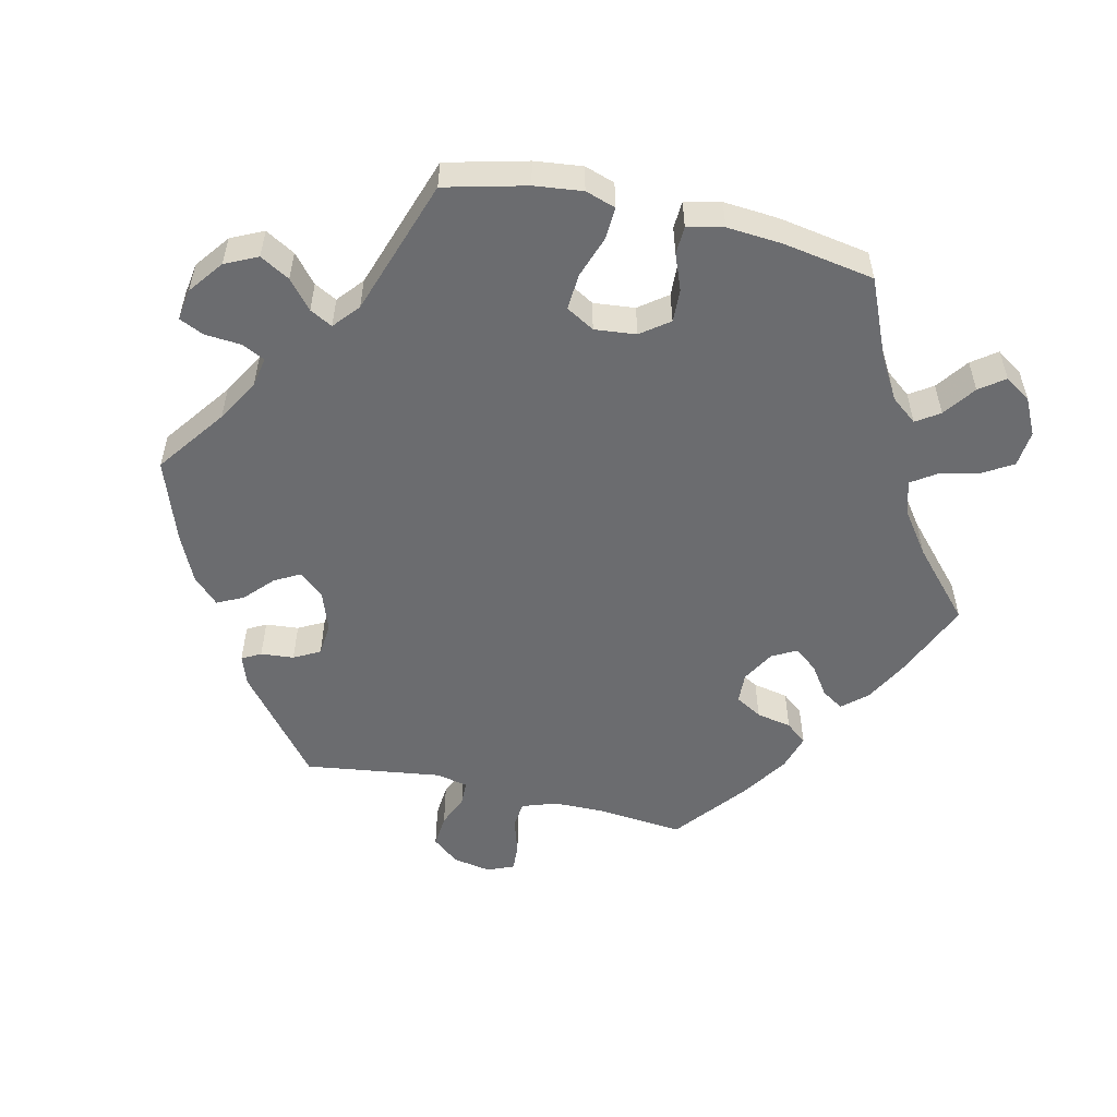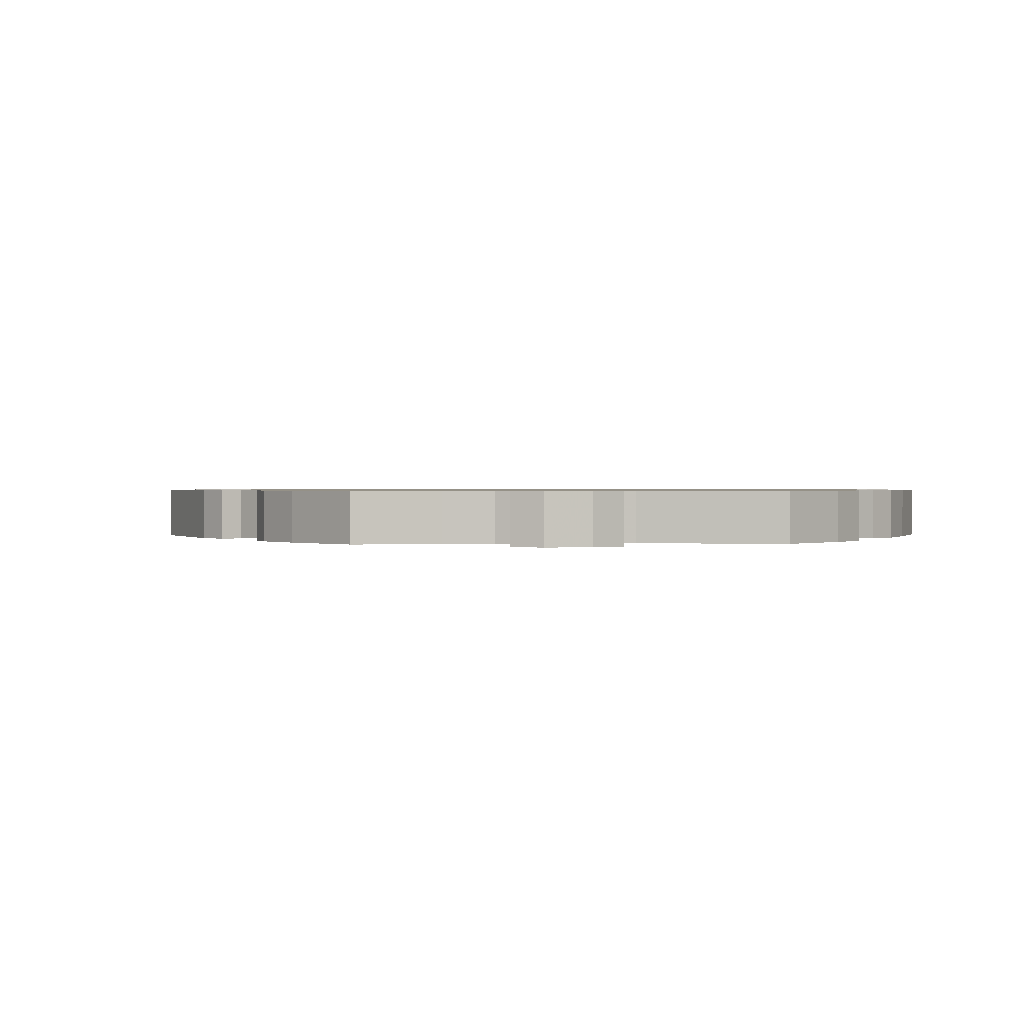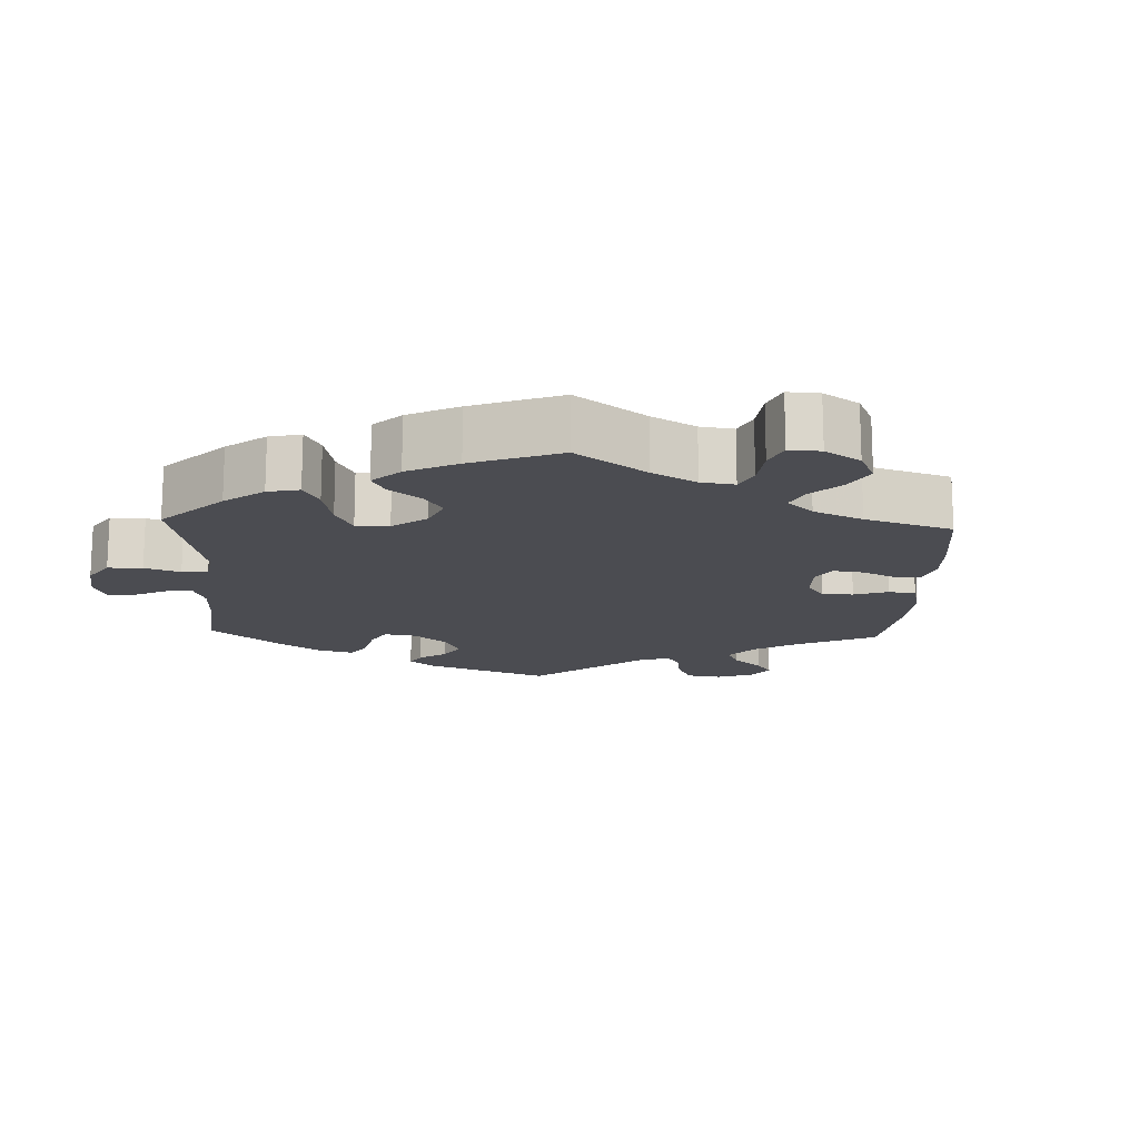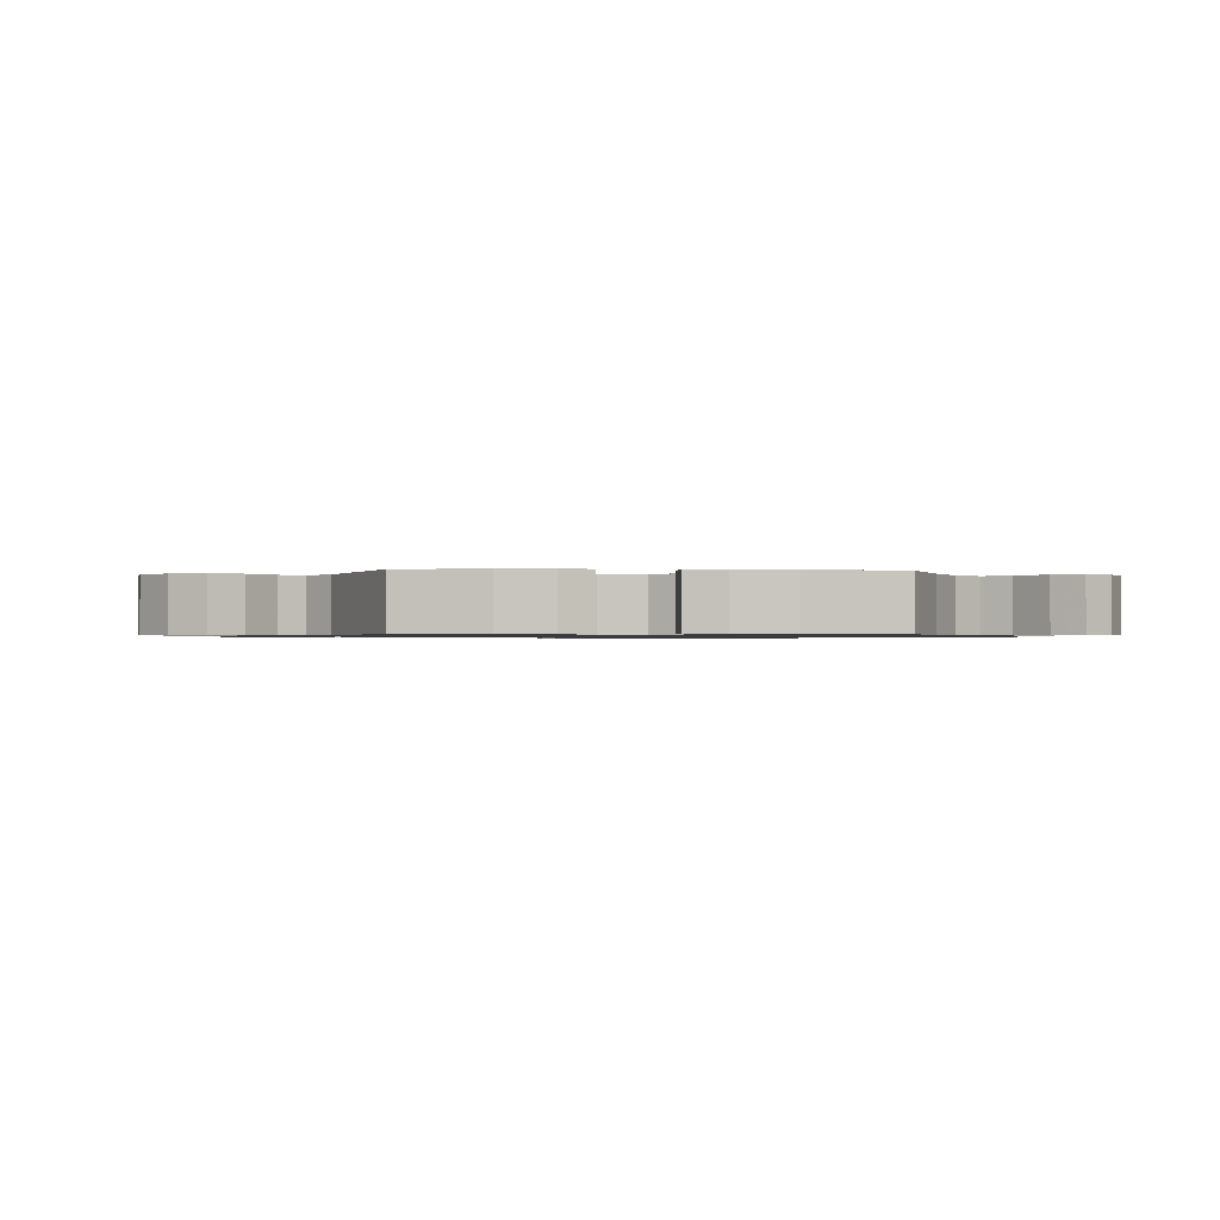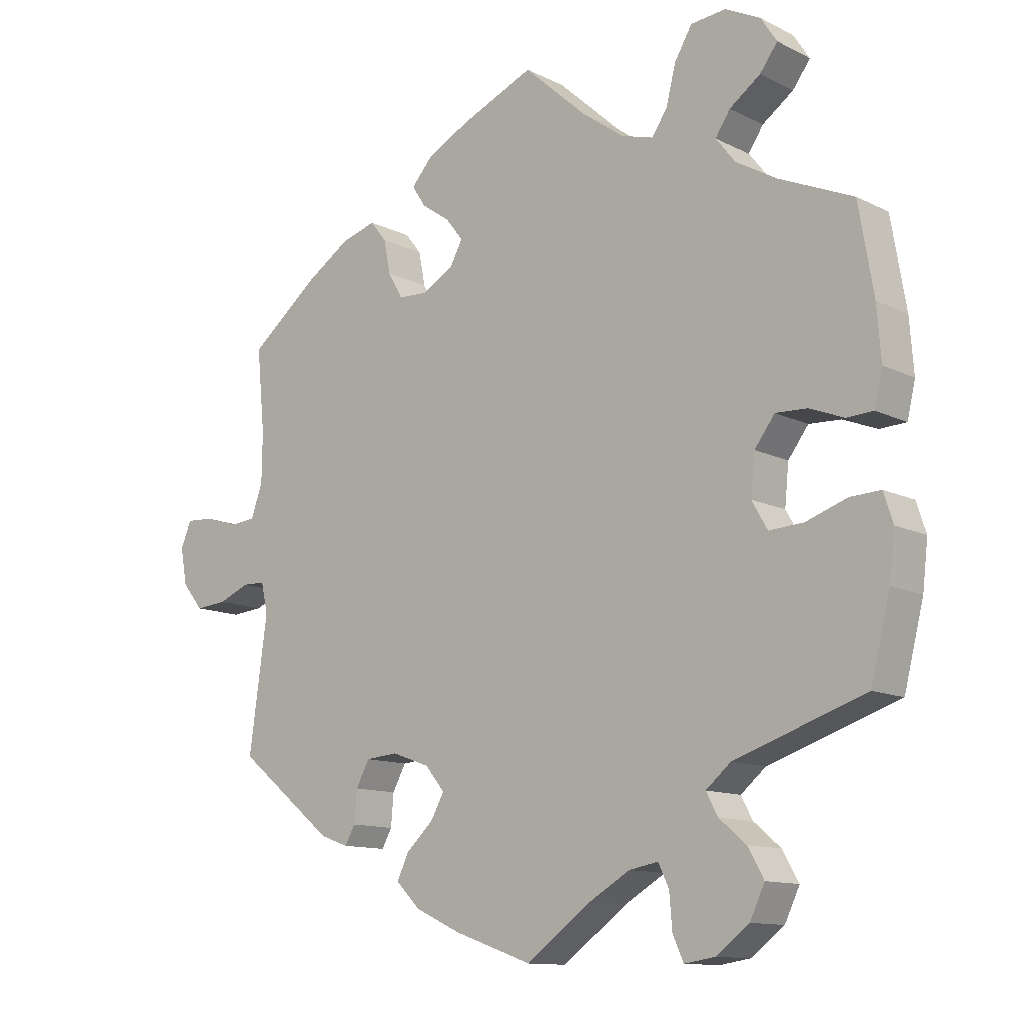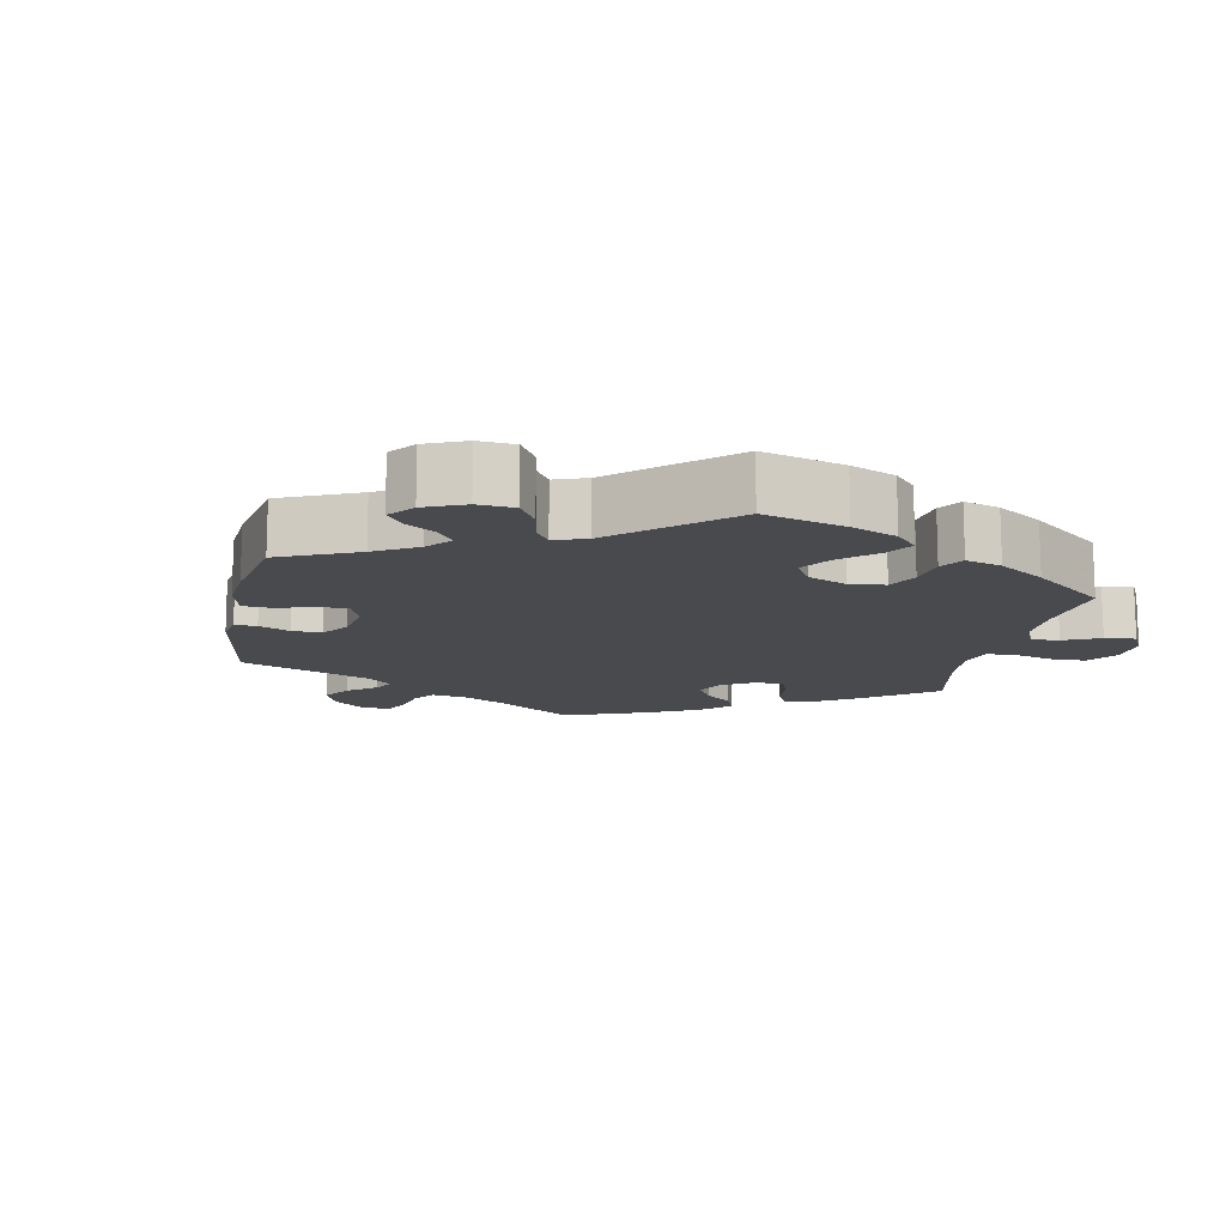
<metadata>
{"format":"obj","ext":"obj","renderer":"f3d","projection":"perspective","resolution":1024,"background":"white","views":[{"elev":-53.7,"azim":-103.1,"up":"+Y"},{"elev":0.8,"azim":-153.0,"up":"+Y"},{"elev":-15.4,"azim":-62.5,"up":"+Y"},{"elev":-0.9,"azim":-94.5,"up":"+Y"},{"elev":-12.0,"azim":-139.3,"up":"+Z"},{"elev":-13.3,"azim":-131.3,"up":"+Y"}]}
</metadata>
<code>
v 0.356 0.07 -0.405
v 0.314 0.07 -0.42
v 0.299 0.07 -0.393
v 0.295 0.07 -0.346
v 0.275 0.07 -0.309
v 0.227 0.07 -0.305
v 0.171 0.07 -0.325
v 0.142 0.07 -0.36
v 0.162 0.07 -0.396
v 0.202 0.07 -0.433
v 0.22 0.07 -0.47
v 0.184 0.07 -0.506
v 0.117 0.07 -0.537
v 0 0.07 -0.578
v -0.097 0.07 -0.507
v -0.157 0.07 -0.472
v -0.2 0.07 -0.464
v -0.216 0.07 -0.497
v -0.22 0.07 -0.548
v -0.236 0.07 -0.583
v -0.281 0.07 -0.576
v -0.33 0.07 -0.539
v -0.352 0.07 -0.493
v -0.328 0.07 -0.451
v -0.288 0.07 -0.417
v -0.271 0.07 -0.385
v -0.308 0.07 -0.354
v -0.501 0.07 -0.289
v -0.53 0.07 -0.174
v -0.538 0.07 -0.106
v -0.524 0.07 -0.063
v -0.479 0.07 -0.065
v -0.418 0.07 -0.086
v -0.367 0.07 -0.089
v -0.344 0.07 -0.049
v -0.35 0.07 0.01
v -0.38 0.07 0.05
v -0.427 0.07 0.048
v -0.478 0.07 0.028
v -0.517 0.07 0.03
v -0.529 0.07 0.081
v -0.523 0.07 0.159
v -0.501 0.07 0.289
v -0.391 0.07 0.337
v -0.331 0.07 0.372
v -0.302 0.07 0.409
v -0.324 0.07 0.442
v -0.37 0.07 0.475
v -0.396 0.07 0.51
v -0.372 0.07 0.547
v -0.32 0.07 0.573
v -0.268 0.07 0.568
v -0.242 0.07 0.524
v -0.228 0.07 0.468
v -0.205 0.07 0.434
v -0.157 0.07 0.448
v -0.096 0.07 0.492
v -0.001 0.07 0.578
v 0.11 0.07 0.531
v 0.172 0.07 0.498
v 0.203 0.07 0.463
v 0.183 0.07 0.432
v 0.141 0.07 0.403
v 0.115 0.07 0.37
v 0.134 0.07 0.335
v 0.18 0.07 0.309
v 0.224 0.07 0.311
v 0.246 0.07 0.349
v 0.256 0.07 0.399
v 0.28 0.07 0.429
v 0.331 0.07 0.414
v 0.397 0.07 0.371
v 0.5 0.07 0.289
v 0.488 0.07 0.166
v 0.489 0.07 0.094
v 0.506 0.07 0.045
v 0.545 0.07 0.041
v 0.596 0.07 0.057
v 0.635 0.07 0.059
v 0.651 0.07 0.021
v 0.641 0.07 -0.033
v 0.61 0.07 -0.071
v 0.563 0.07 -0.067
v 0.517 0.07 -0.048
v 0.483 0.07 -0.049
v 0.473 0.07 -0.094
v 0.5 0.07 -0.289
v 0.356 0 -0.405
v 0.314 0 -0.42
v 0.299 0 -0.393
v 0.295 0 -0.346
v 0.275 0 -0.309
v 0.227 0 -0.305
v 0.171 0 -0.325
v 0.142 0 -0.36
v 0.162 0 -0.396
v 0.202 0 -0.433
v 0.22 0 -0.47
v 0.184 0 -0.506
v 0.117 0 -0.537
v 0 0 -0.578
v -0.097 0 -0.507
v -0.157 0 -0.472
v -0.2 0 -0.464
v -0.216 0 -0.497
v -0.22 0 -0.548
v -0.236 0 -0.583
v -0.281 0 -0.576
v -0.33 0 -0.539
v -0.352 0 -0.493
v -0.328 0 -0.451
v -0.288 0 -0.417
v -0.271 0 -0.385
v -0.308 0 -0.354
v -0.501 0 -0.289
v -0.53 0 -0.174
v -0.538 0 -0.106
v -0.524 0 -0.063
v -0.479 0 -0.065
v -0.418 0 -0.086
v -0.367 0 -0.089
v -0.344 0 -0.049
v -0.35 0 0.01
v -0.38 0 0.05
v -0.427 0 0.048
v -0.478 0 0.028
v -0.517 0 0.03
v -0.529 0 0.081
v -0.523 0 0.159
v -0.501 0 0.289
v -0.391 0 0.337
v -0.331 0 0.372
v -0.302 0 0.409
v -0.324 0 0.442
v -0.37 0 0.475
v -0.396 0 0.51
v -0.372 0 0.547
v -0.32 0 0.573
v -0.268 0 0.568
v -0.242 0 0.524
v -0.228 0 0.468
v -0.205 0 0.434
v -0.157 0 0.448
v -0.096 0 0.492
v -0.001 0 0.578
v 0.11 0 0.531
v 0.172 0 0.498
v 0.203 0 0.463
v 0.183 0 0.432
v 0.141 0 0.403
v 0.115 0 0.37
v 0.134 0 0.335
v 0.18 0 0.309
v 0.224 0 0.311
v 0.246 0 0.349
v 0.256 0 0.399
v 0.28 0 0.429
v 0.331 0 0.414
v 0.397 0 0.371
v 0.5 0 0.289
v 0.488 0 0.166
v 0.489 0 0.094
v 0.506 0 0.045
v 0.545 0 0.041
v 0.596 0 0.057
v 0.635 0 0.059
v 0.651 0 0.021
v 0.641 0 -0.033
v 0.61 0 -0.071
v 0.563 0 -0.067
v 0.517 0 -0.048
v 0.483 0 -0.049
v 0.473 0 -0.094
v 0.5 0 -0.289
f 86 87 1 2
f 85 86 2 3
f 81 82 83 84
f 81 84 85
f 80 81 85
f 77 78 79 80
f 76 77 80 85
f 75 76 85 3
f 71 72 73 74
f 68 69 70 71
f 67 68 71 74
f 66 67 74 75
f 60 61 62 63
f 60 63 64
f 57 58 59 60
f 56 57 60 64
f 55 56 64 65
f 51 52 53 54
f 51 54 55
f 50 51 55
f 47 48 49 50
f 46 47 50 55
f 45 46 55 65
f 41 42 43 44
f 38 39 40 41
f 37 38 41 44
f 36 37 44 45
f 30 31 32 33
f 30 33 34
f 27 28 29 30
f 26 27 30 34
f 22 23 24 25
f 22 25 26
f 21 22 26
f 18 19 20 21
f 17 18 21 26
f 16 17 26 34
f 12 13 14 15
f 9 10 11 12
f 8 9 12 15
f 7 8 15 16
f 75 3 4
f 75 4 5
f 66 75 5 6
f 65 66 6 7
f 35 36 45 65
f 34 35 65
f 7 16 34 65
f 89 88 174 173
f 90 89 173 172
f 171 170 169 168
f 172 171 168
f 172 168 167
f 167 166 165 164
f 172 167 164 163
f 90 172 163 162
f 161 160 159 158
f 158 157 156 155
f 161 158 155 154
f 162 161 154 153
f 150 149 148 147
f 151 150 147
f 147 146 145 144
f 151 147 144 143
f 152 151 143 142
f 141 140 139 138
f 142 141 138
f 142 138 137
f 137 136 135 134
f 142 137 134 133
f 152 142 133 132
f 131 130 129 128
f 128 127 126 125
f 131 128 125 124
f 132 131 124 123
f 120 119 118 117
f 121 120 117
f 117 116 115 114
f 121 117 114 113
f 112 111 110 109
f 113 112 109
f 113 109 108
f 108 107 106 105
f 113 108 105 104
f 121 113 104 103
f 102 101 100 99
f 99 98 97 96
f 102 99 96 95
f 103 102 95 94
f 91 90 162
f 92 91 162
f 93 92 162 153
f 94 93 153 152
f 152 132 123 122
f 152 122 121
f 152 121 103 94
f 1 88 89 2
f 2 89 90 3
f 3 90 91 4
f 4 91 92 5
f 5 92 93 6
f 6 93 94 7
f 7 94 95 8
f 8 95 96 9
f 9 96 97 10
f 10 97 98 11
f 11 98 99 12
f 12 99 100 13
f 13 100 101 14
f 14 101 102 15
f 15 102 103 16
f 16 103 104 17
f 17 104 105 18
f 18 105 106 19
f 19 106 107 20
f 20 107 108 21
f 21 108 109 22
f 22 109 110 23
f 23 110 111 24
f 24 111 112 25
f 25 112 113 26
f 26 113 114 27
f 27 114 115 28
f 28 115 116 29
f 29 116 117 30
f 30 117 118 31
f 31 118 119 32
f 32 119 120 33
f 33 120 121 34
f 34 121 122 35
f 35 122 123 36
f 36 123 124 37
f 37 124 125 38
f 38 125 126 39
f 39 126 127 40
f 40 127 128 41
f 41 128 129 42
f 42 129 130 43
f 43 130 131 44
f 44 131 132 45
f 45 132 133 46
f 46 133 134 47
f 47 134 135 48
f 48 135 136 49
f 49 136 137 50
f 50 137 138 51
f 51 138 139 52
f 52 139 140 53
f 53 140 141 54
f 54 141 142 55
f 55 142 143 56
f 56 143 144 57
f 57 144 145 58
f 58 145 146 59
f 59 146 147 60
f 60 147 148 61
f 61 148 149 62
f 62 149 150 63
f 63 150 151 64
f 64 151 152 65
f 65 152 153 66
f 66 153 154 67
f 67 154 155 68
f 68 155 156 69
f 69 156 157 70
f 70 157 158 71
f 71 158 159 72
f 72 159 160 73
f 73 160 161 74
f 74 161 162 75
f 75 162 163 76
f 76 163 164 77
f 77 164 165 78
f 78 165 166 79
f 79 166 167 80
f 80 167 168 81
f 81 168 169 82
f 82 169 170 83
f 83 170 171 84
f 84 171 172 85
f 85 172 173 86
f 86 173 174 87
f 87 174 88 1

</code>
